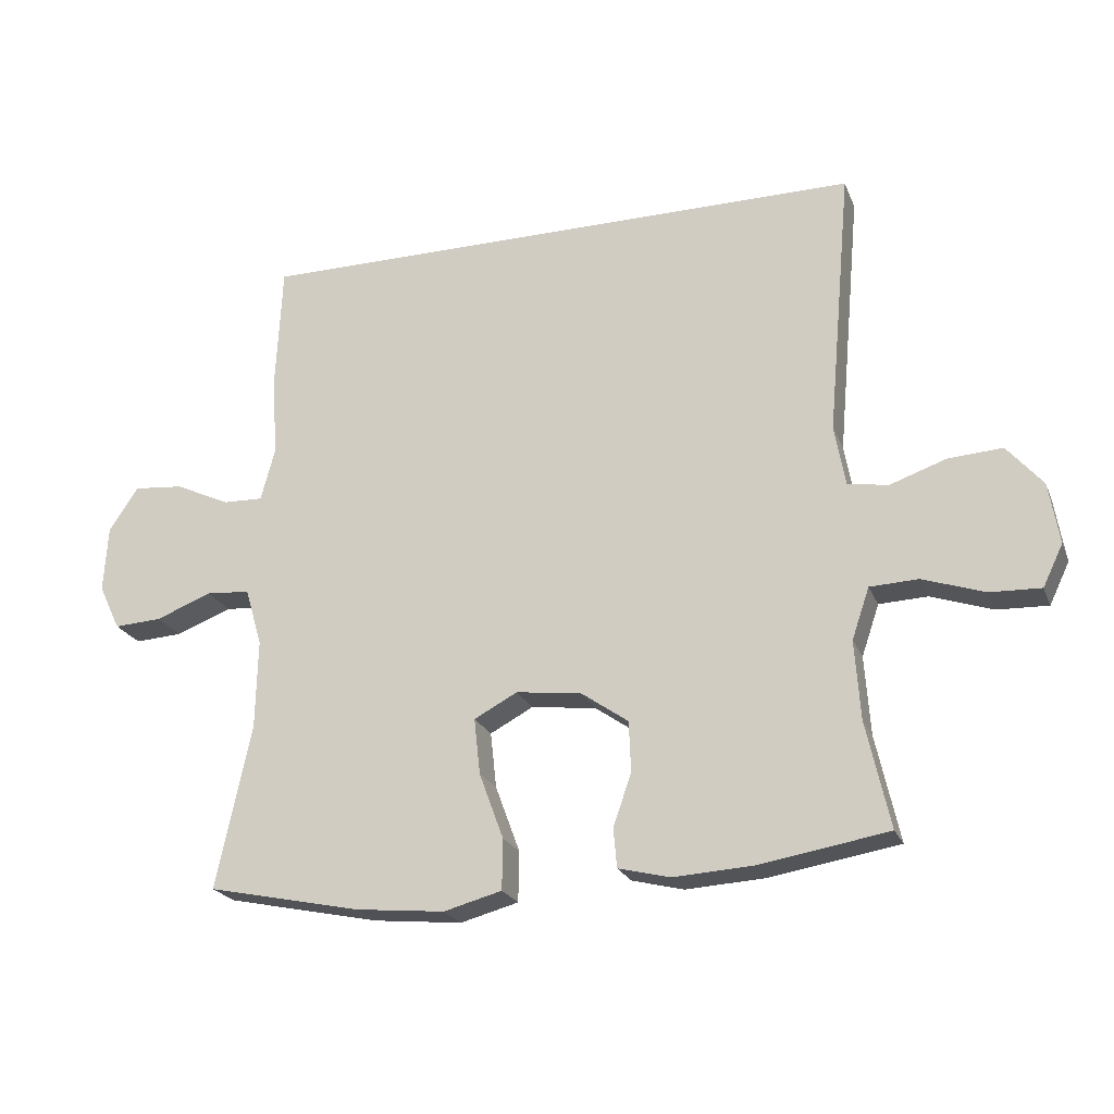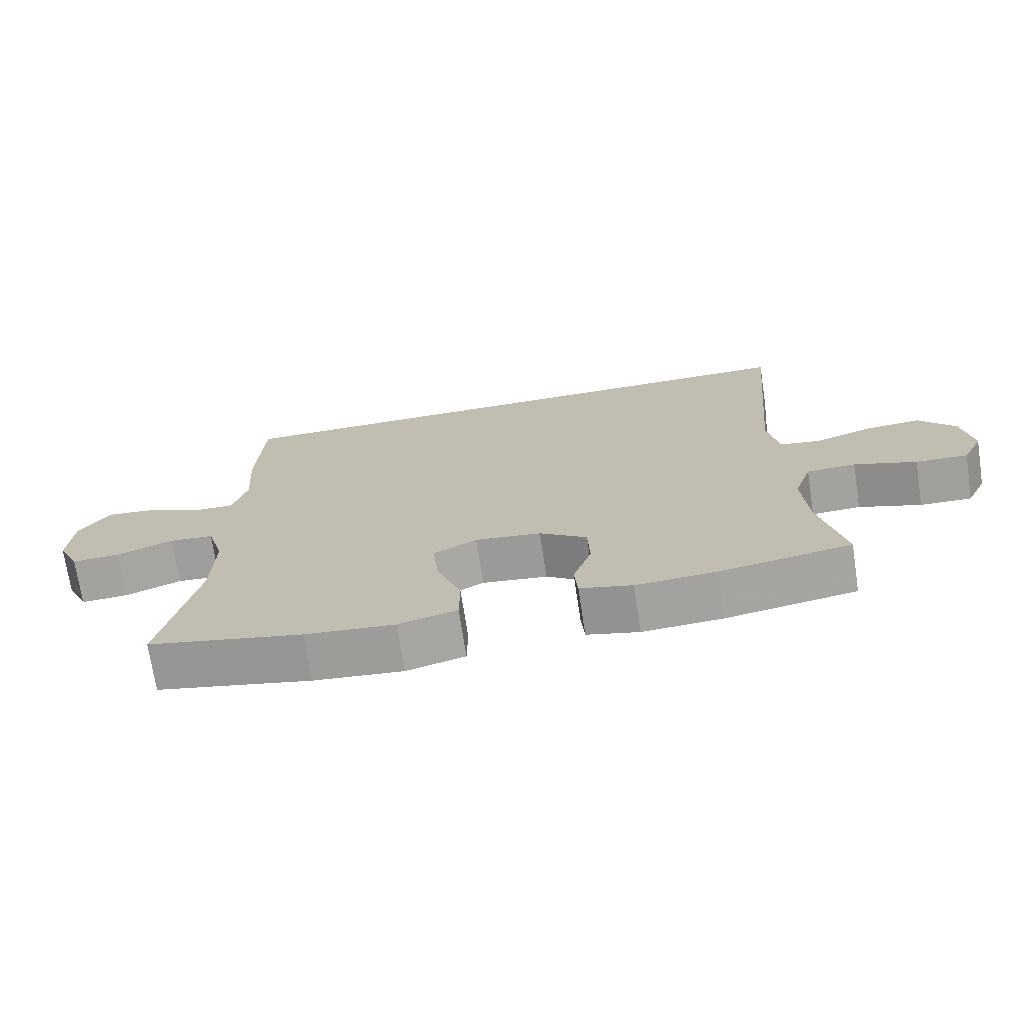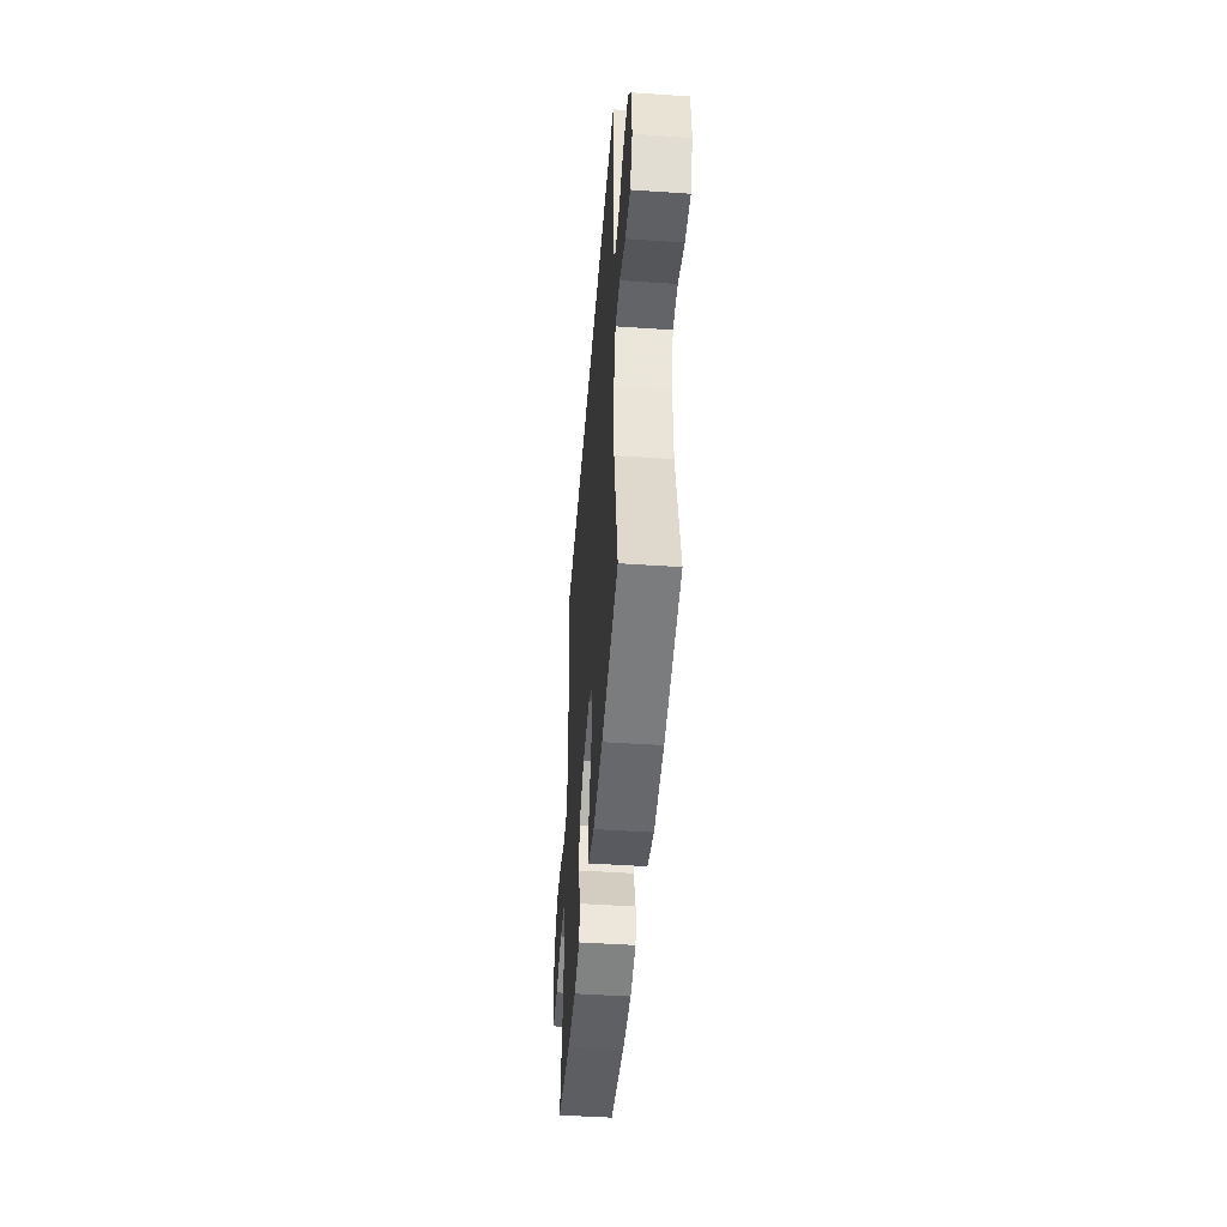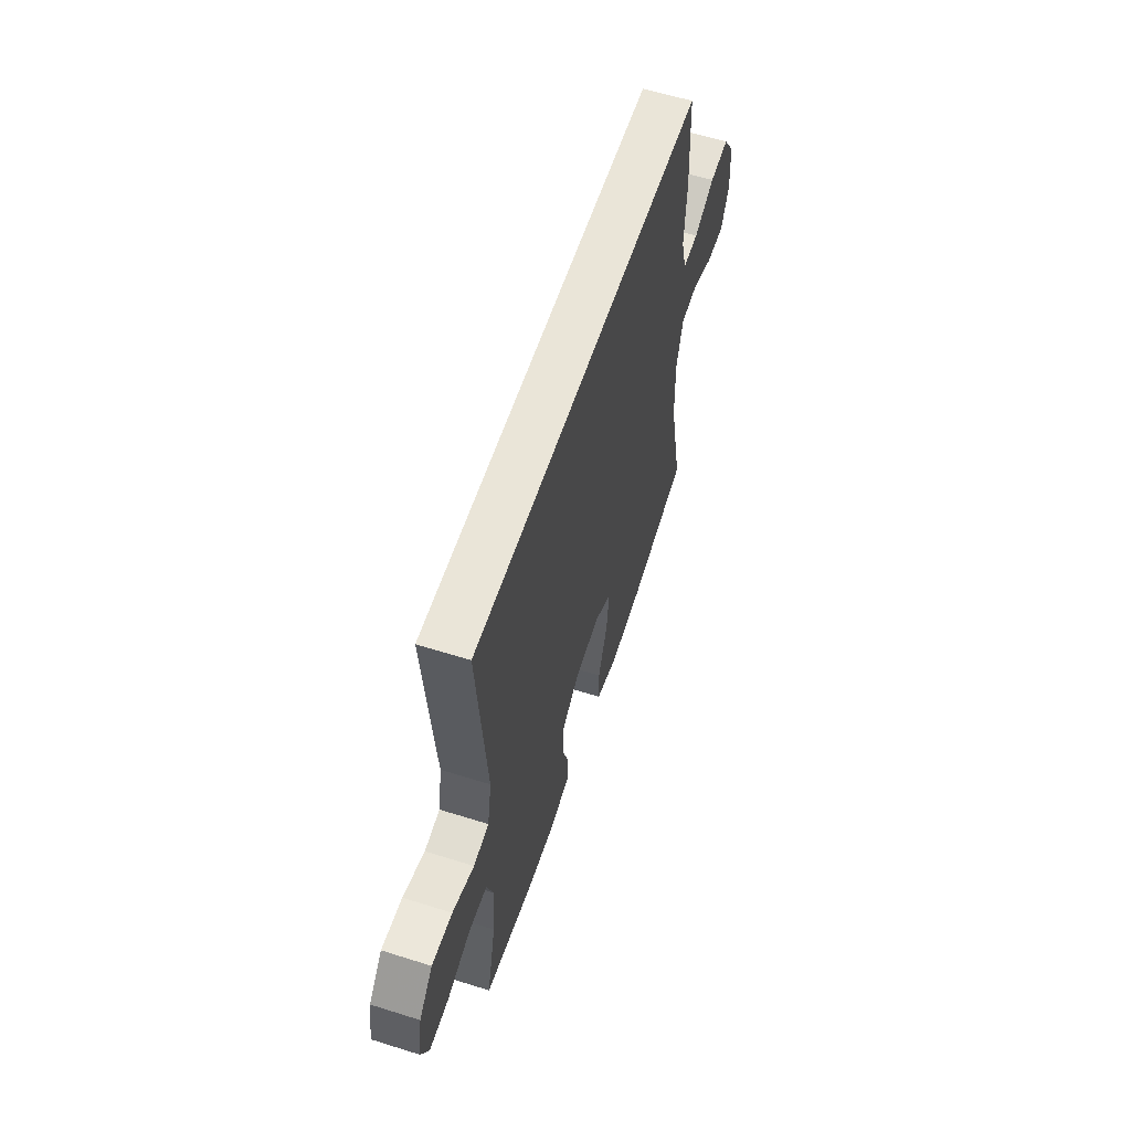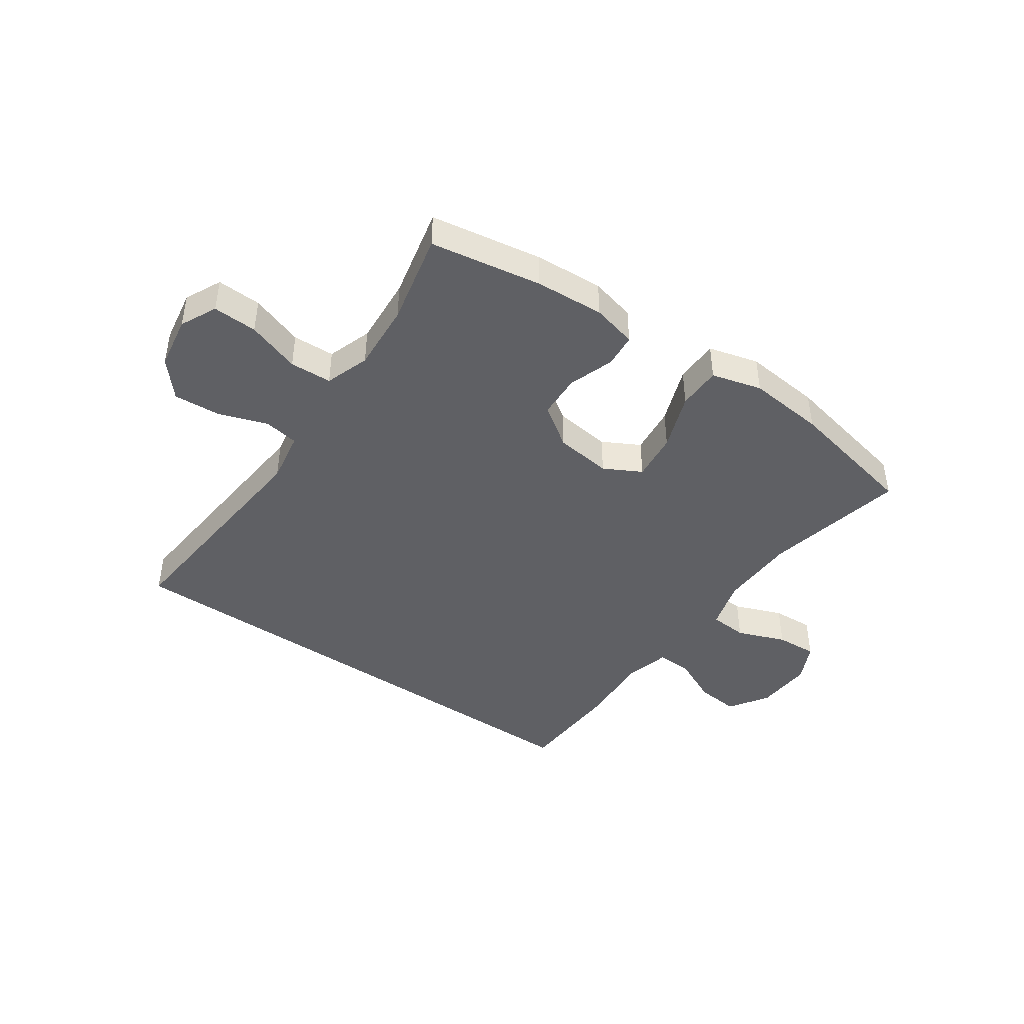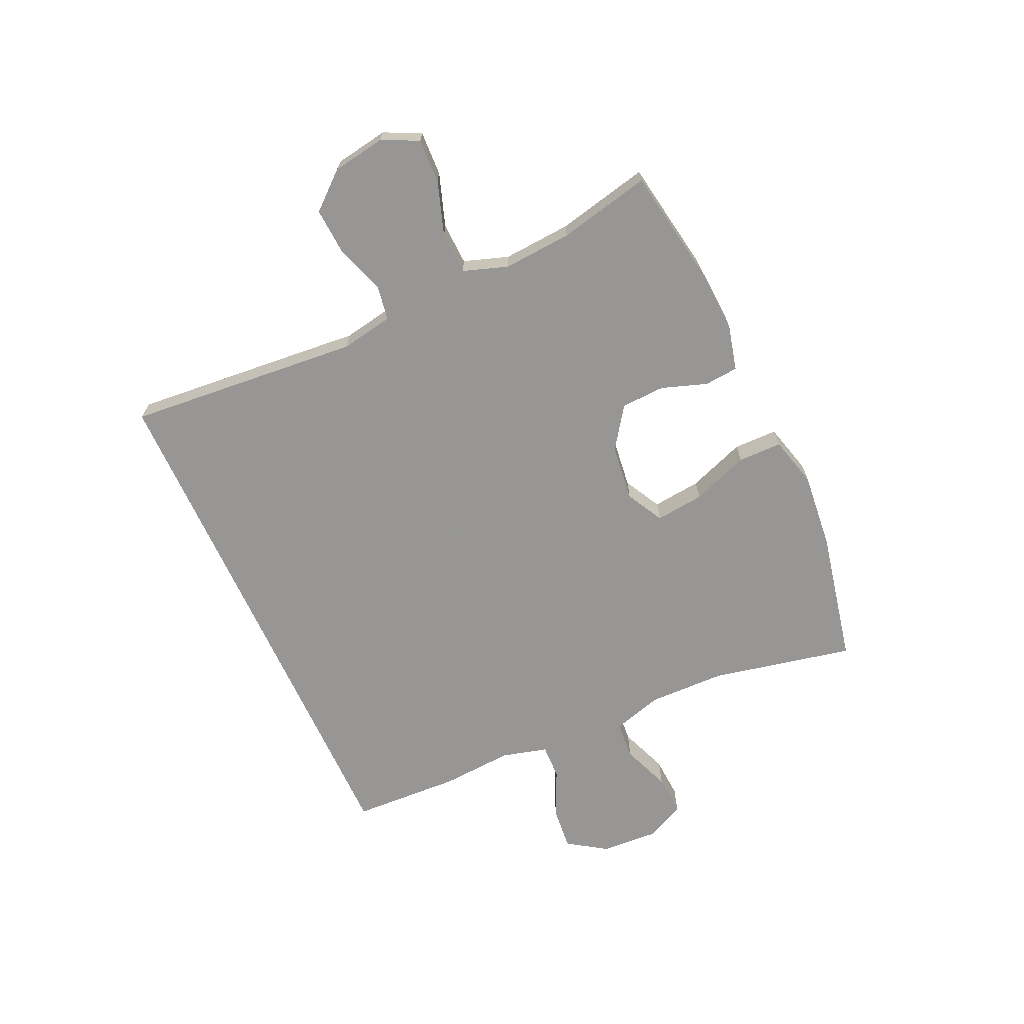
<metadata>
{"format":"obj","ext":"obj","renderer":"f3d","projection":"perspective","resolution":1024,"background":"white","views":[{"elev":-22.3,"azim":18.2,"up":"+Z"},{"elev":-71.8,"azim":8.6,"up":"+Z"},{"elev":-46.7,"azim":-94.4,"up":"+Z"},{"elev":58.7,"azim":108.0,"up":"+Z"},{"elev":-43.8,"azim":145.2,"up":"+Y"},{"elev":-68.0,"azim":114.6,"up":"+Y"}]}
</metadata>
<code>
v 0.48 0.07 0.5
v 0.444 0.07 0.101
v 0.46 0.07 0.011
v 0.52 0.07 0.001
v 0.604 0.07 0.03
v 0.684 0.07 0.035
v 0.737 0.07 -0.027
v 0.752 0.07 -0.118
v 0.722 0.07 -0.18
v 0.646 0.07 -0.177
v 0.555 0.07 -0.146
v 0.483 0.07 -0.149
v 0.457 0.07 -0.225
v 0.465 0.07 -0.342
v 0.5 0.07 -0.5
v 0.309 0.07 -0.532
v 0.191 0.07 -0.539
v 0.114 0.07 -0.52
v 0.109 0.07 -0.462
v 0.136 0.07 -0.384
v 0.133 0.07 -0.309
v 0.063 0.07 -0.26
v -0.034 0.07 -0.248
v -0.098 0.07 -0.282
v -0.089 0.07 -0.365
v -0.053 0.07 -0.463
v -0.054 0.07 -0.538
v -0.14 0.07 -0.561
v -0.272 0.07 -0.548
v -0.5 0.07 -0.5
v -0.448 0.07 -0.257
v -0.445 0.07 -0.125
v -0.47 0.07 -0.039
v -0.535 0.07 -0.034
v -0.618 0.07 -0.066
v -0.689 0.07 -0.07
v -0.721 0.07 -0.003
v -0.715 0.07 0.095
v -0.671 0.07 0.161
v -0.597 0.07 0.154
v -0.516 0.07 0.116
v -0.456 0.07 0.114
v -0.435 0.07 0.192
v -0.443 0.07 0.315
v -0.434 0.07 0.5
v 0.48 0 0.5
v 0.444 0 0.101
v 0.46 0 0.011
v 0.52 0 0.001
v 0.604 0 0.03
v 0.684 0 0.035
v 0.737 0 -0.027
v 0.752 0 -0.118
v 0.722 0 -0.18
v 0.646 0 -0.177
v 0.555 0 -0.146
v 0.483 0 -0.149
v 0.457 0 -0.225
v 0.465 0 -0.342
v 0.5 0 -0.5
v 0.309 0 -0.532
v 0.191 0 -0.539
v 0.114 0 -0.52
v 0.109 0 -0.462
v 0.136 0 -0.384
v 0.133 0 -0.309
v 0.063 0 -0.26
v -0.034 0 -0.248
v -0.098 0 -0.282
v -0.089 0 -0.365
v -0.053 0 -0.463
v -0.054 0 -0.538
v -0.14 0 -0.561
v -0.272 0 -0.548
v -0.5 0 -0.5
v -0.448 0 -0.257
v -0.445 0 -0.125
v -0.47 0 -0.039
v -0.535 0 -0.034
v -0.618 0 -0.066
v -0.689 0 -0.07
v -0.721 0 -0.003
v -0.715 0 0.095
v -0.671 0 0.161
v -0.597 0 0.154
v -0.516 0 0.116
v -0.456 0 0.114
v -0.435 0 0.192
v -0.443 0 0.315
v -0.434 0 0.5
f 43 44 45 1
f 42 43 1 2
f 38 39 40 41
f 38 41 42
f 34 35 36 37
f 33 34 37 38
f 28 29 30 31
f 28 31 32
f 25 26 27 28
f 24 25 28 32
f 23 24 32 33
f 17 18 19 20
f 17 20 21
f 14 15 16 17
f 13 14 17 21
f 12 13 21 22
f 8 9 10 11
f 8 11 12
f 7 8 12
f 4 5 6 7
f 4 7 12 22
f 38 42 2 3
f 22 23 33 38
f 3 4 22 38
f 46 90 89 88
f 47 46 88 87
f 86 85 84 83
f 87 86 83
f 82 81 80 79
f 83 82 79 78
f 76 75 74 73
f 77 76 73
f 73 72 71 70
f 77 73 70 69
f 78 77 69 68
f 65 64 63 62
f 66 65 62
f 62 61 60 59
f 66 62 59 58
f 67 66 58 57
f 56 55 54 53
f 57 56 53
f 57 53 52
f 52 51 50 49
f 67 57 52 49
f 48 47 87 83
f 83 78 68 67
f 83 67 49 48
f 1 46 47 2
f 2 47 48 3
f 3 48 49 4
f 4 49 50 5
f 5 50 51 6
f 6 51 52 7
f 7 52 53 8
f 8 53 54 9
f 9 54 55 10
f 10 55 56 11
f 11 56 57 12
f 12 57 58 13
f 13 58 59 14
f 14 59 60 15
f 15 60 61 16
f 16 61 62 17
f 17 62 63 18
f 18 63 64 19
f 19 64 65 20
f 20 65 66 21
f 21 66 67 22
f 22 67 68 23
f 23 68 69 24
f 24 69 70 25
f 25 70 71 26
f 26 71 72 27
f 27 72 73 28
f 28 73 74 29
f 29 74 75 30
f 30 75 76 31
f 31 76 77 32
f 32 77 78 33
f 33 78 79 34
f 34 79 80 35
f 35 80 81 36
f 36 81 82 37
f 37 82 83 38
f 38 83 84 39
f 39 84 85 40
f 40 85 86 41
f 41 86 87 42
f 42 87 88 43
f 43 88 89 44
f 44 89 90 45
f 45 90 46 1

</code>
